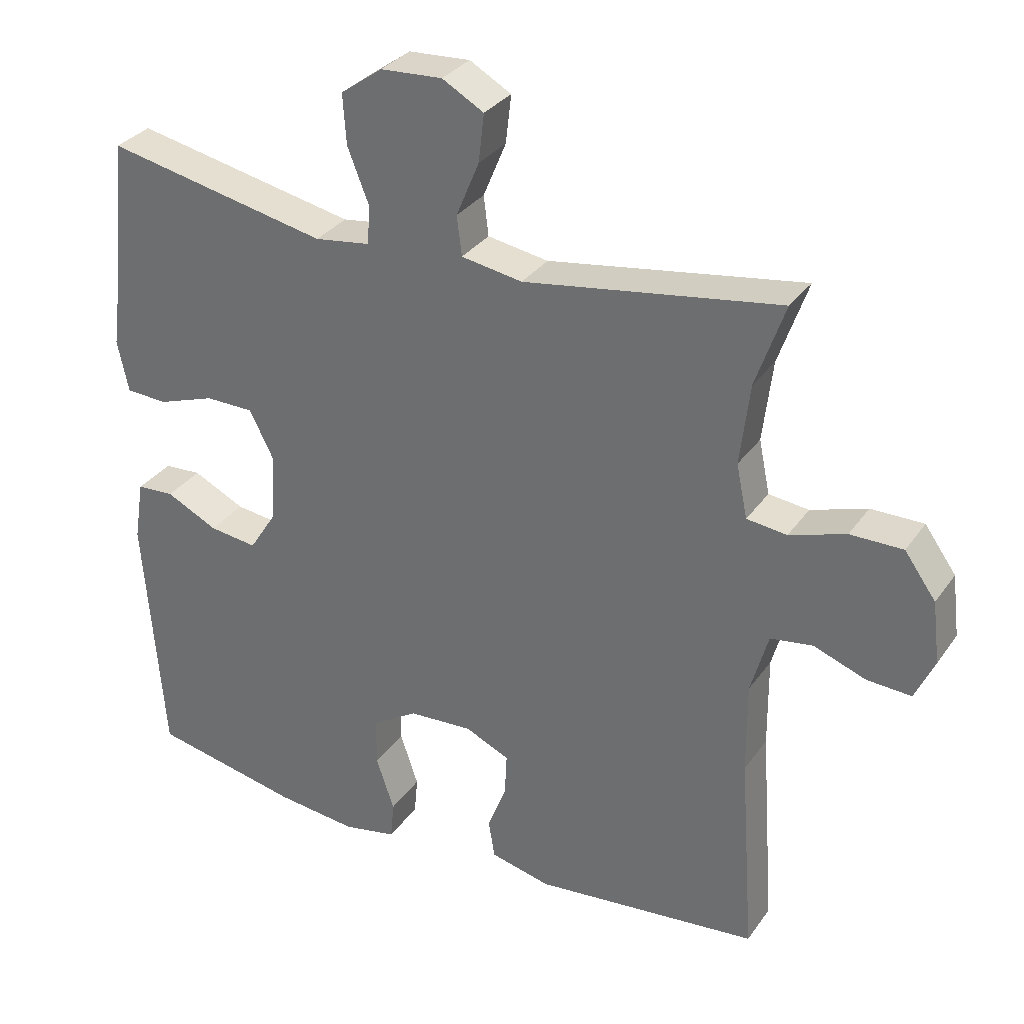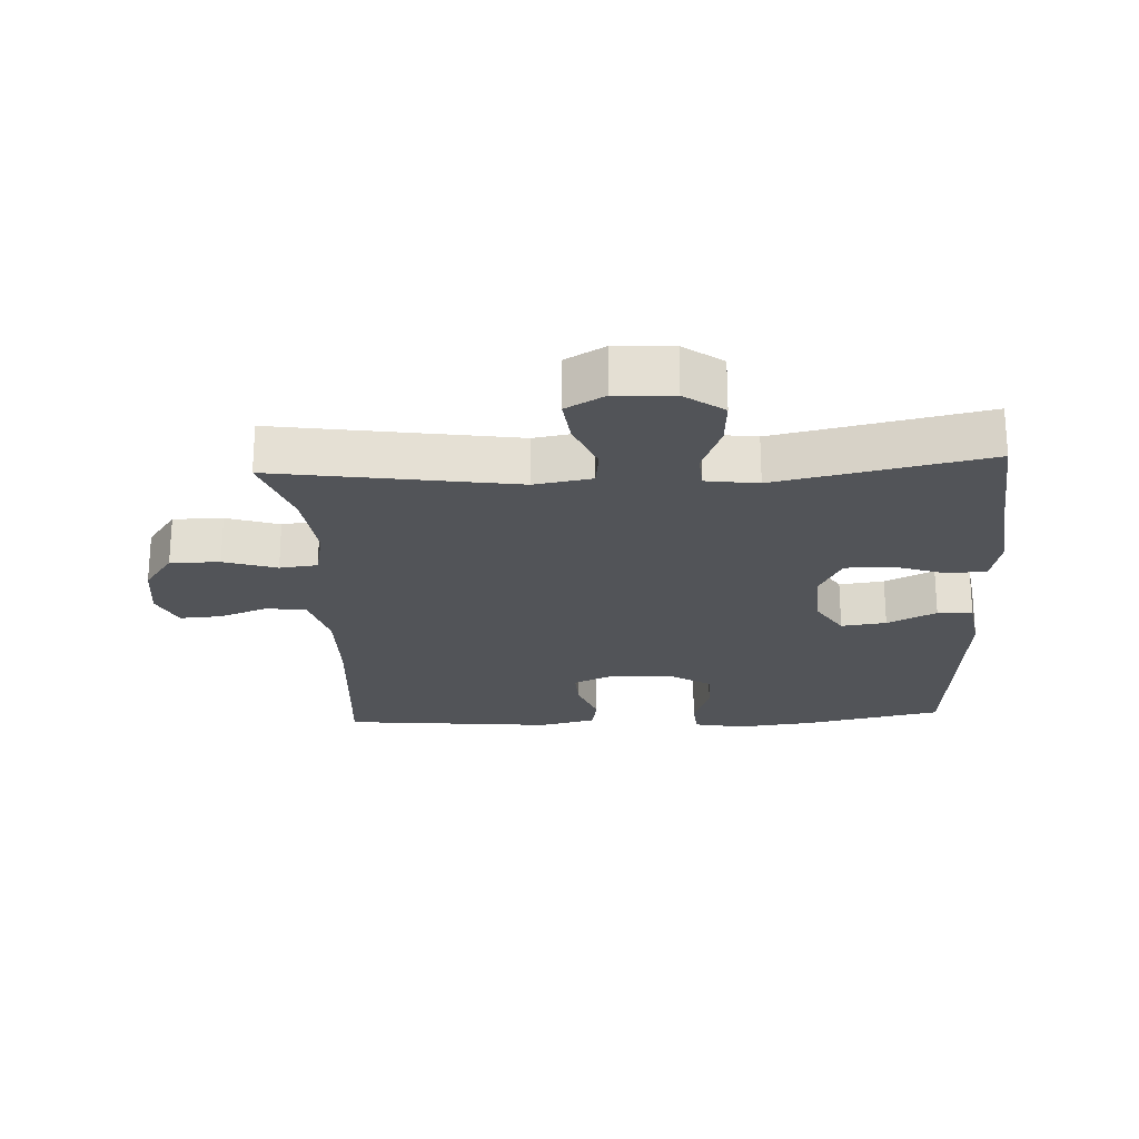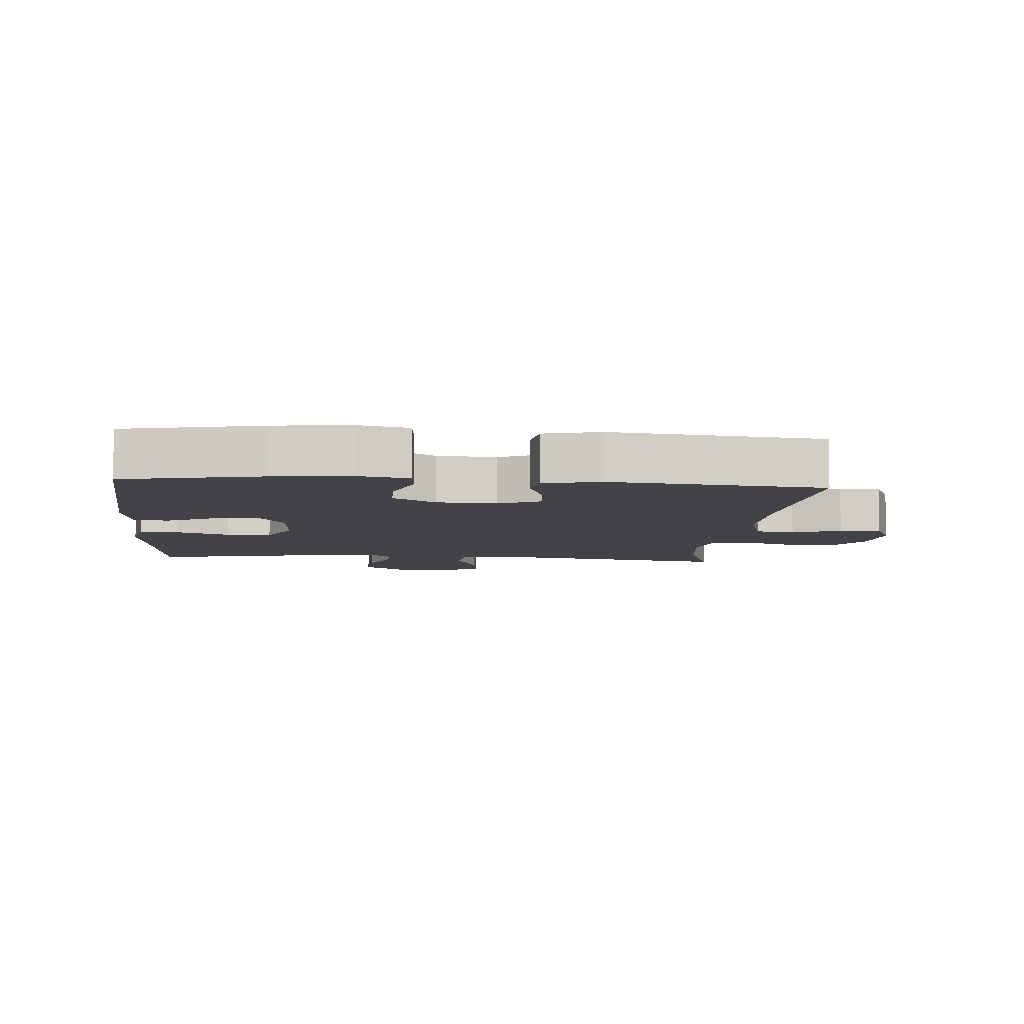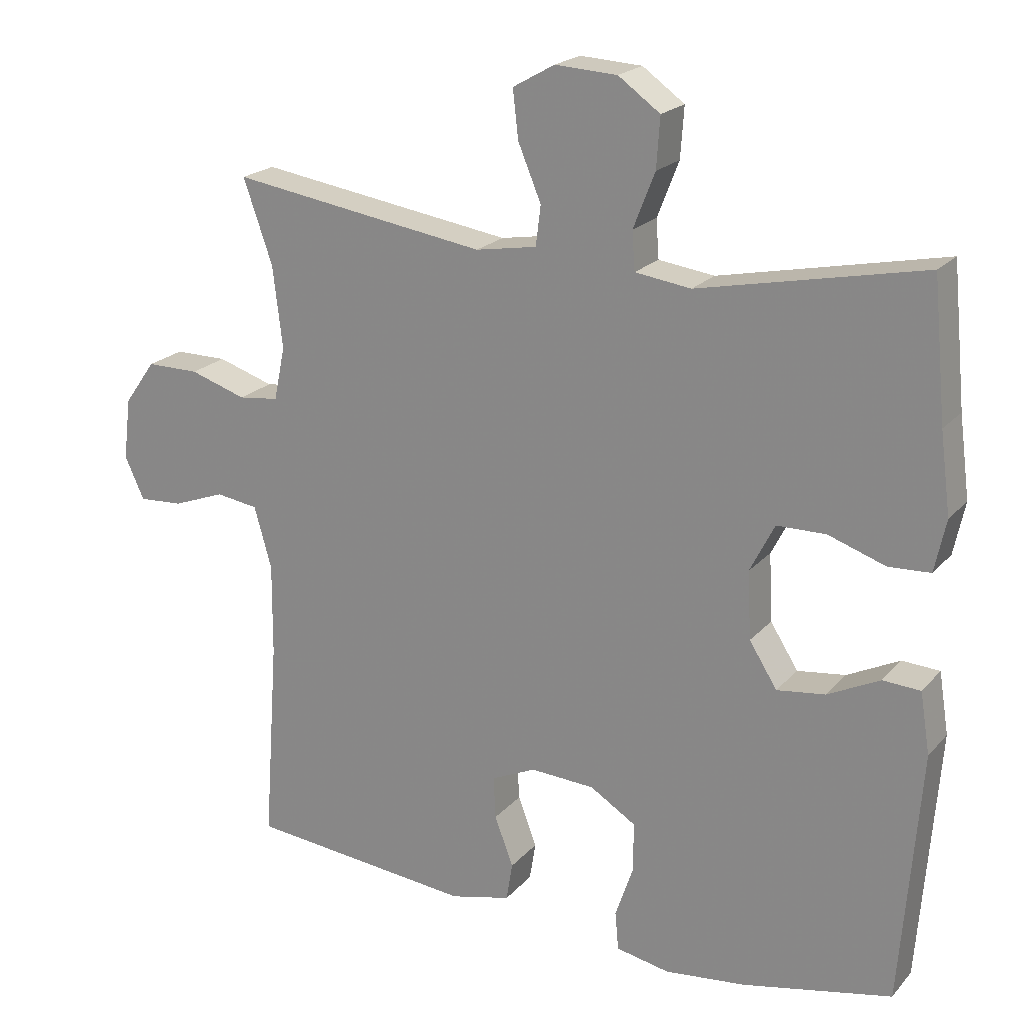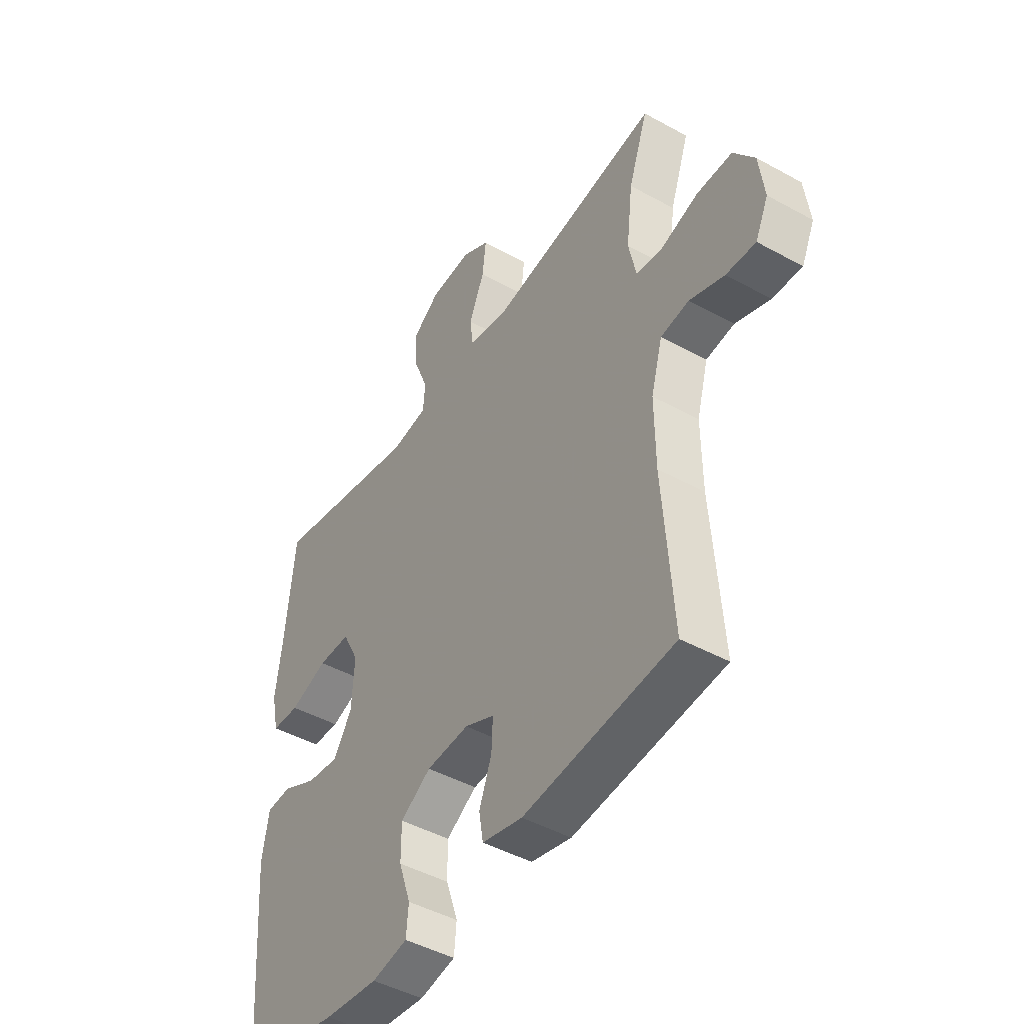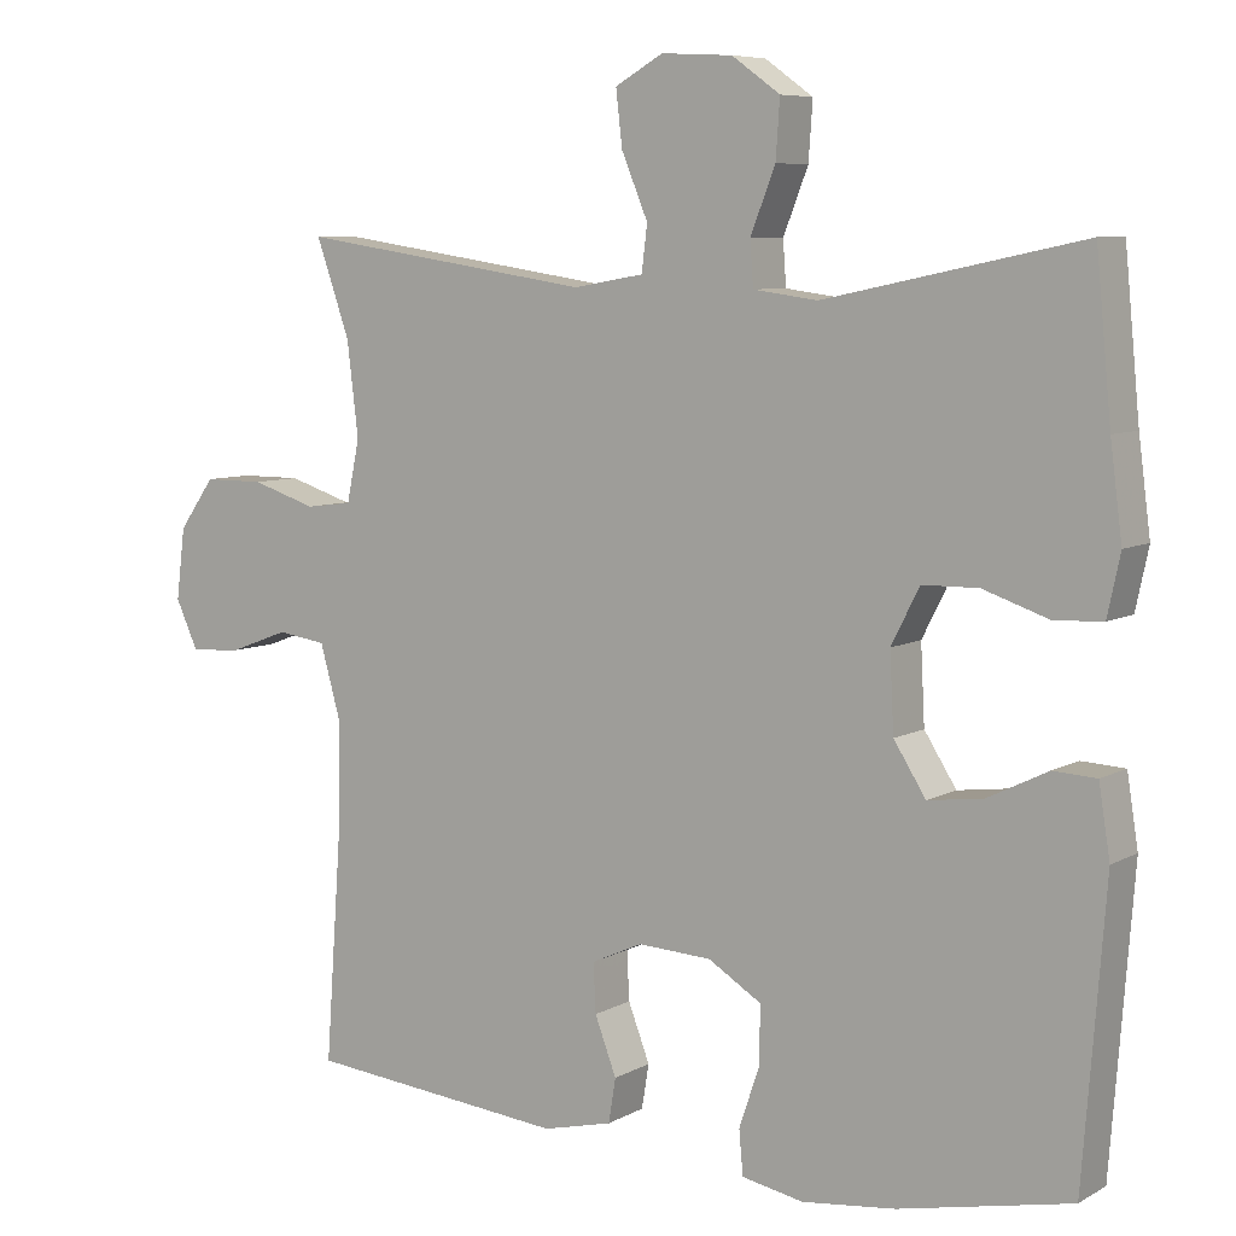
<metadata>
{"format":"obj","ext":"obj","renderer":"f3d","projection":"perspective","resolution":1024,"background":"white","views":[{"elev":31.5,"azim":-151.0,"up":"+Z"},{"elev":-23.2,"azim":2.9,"up":"+Y"},{"elev":-7.4,"azim":175.1,"up":"+Y"},{"elev":20.7,"azim":28.9,"up":"+Z"},{"elev":-45.8,"azim":-122.4,"up":"+Z"},{"elev":7.2,"azim":33.5,"up":"+Z"}]}
</metadata>
<code>
v 0.5 0.07 -0.5
v 0.285 0.07 -0.545
v 0.169 0.07 -0.558
v 0.092 0.07 -0.543
v 0.087 0.07 -0.488
v 0.113 0.07 -0.411
v 0.113 0.07 -0.341
v 0.047 0.07 -0.3
v -0.045 0.07 -0.295
v -0.109 0.07 -0.324
v -0.106 0.07 -0.385
v -0.079 0.07 -0.456
v -0.088 0.07 -0.511
v -0.175 0.07 -0.532
v -0.5 0.07 -0.5
v -0.479 0.07 -0.206
v -0.478 0.07 -0.074
v -0.503 0.07 0.015
v -0.564 0.07 0.024
v -0.639 0.07 -0.004
v -0.703 0.07 -0.008
v -0.731 0.07 0.053
v -0.72 0.07 0.142
v -0.675 0.07 0.205
v -0.599 0.07 0.205
v -0.518 0.07 0.179
v -0.46 0.07 0.186
v -0.444 0.07 0.263
v -0.458 0.07 0.38
v -0.5 0.07 0.5
v -0.132 0.07 0.444
v -0.044 0.07 0.459
v -0.037 0.07 0.516
v -0.07 0.07 0.595
v -0.078 0.07 0.664
v -0.018 0.07 0.698
v 0.071 0.07 0.693
v 0.131 0.07 0.65
v 0.126 0.07 0.578
v 0.095 0.07 0.499
v 0.099 0.07 0.444
v 0.179 0.07 0.433
v 0.5 0.07 0.5
v 0.519 0.07 0.303
v 0.534 0.07 0.188
v 0.518 0.07 0.113
v 0.458 0.07 0.11
v 0.376 0.07 0.138
v 0.306 0.07 0.137
v 0.271 0.07 0.068
v 0.276 0.07 -0.029
v 0.316 0.07 -0.092
v 0.385 0.07 -0.083
v 0.46 0.07 -0.046
v 0.514 0.07 -0.049
v 0.528 0.07 -0.137
v 0.5 0 -0.5
v 0.285 0 -0.545
v 0.169 0 -0.558
v 0.092 0 -0.543
v 0.087 0 -0.488
v 0.113 0 -0.411
v 0.113 0 -0.341
v 0.047 0 -0.3
v -0.045 0 -0.295
v -0.109 0 -0.324
v -0.106 0 -0.385
v -0.079 0 -0.456
v -0.088 0 -0.511
v -0.175 0 -0.532
v -0.5 0 -0.5
v -0.479 0 -0.206
v -0.478 0 -0.074
v -0.503 0 0.015
v -0.564 0 0.024
v -0.639 0 -0.004
v -0.703 0 -0.008
v -0.731 0 0.053
v -0.72 0 0.142
v -0.675 0 0.205
v -0.599 0 0.205
v -0.518 0 0.179
v -0.46 0 0.186
v -0.444 0 0.263
v -0.458 0 0.38
v -0.5 0 0.5
v -0.132 0 0.444
v -0.044 0 0.459
v -0.037 0 0.516
v -0.07 0 0.595
v -0.078 0 0.664
v -0.018 0 0.698
v 0.071 0 0.693
v 0.131 0 0.65
v 0.126 0 0.578
v 0.095 0 0.499
v 0.099 0 0.444
v 0.179 0 0.433
v 0.5 0 0.5
v 0.519 0 0.303
v 0.534 0 0.188
v 0.518 0 0.113
v 0.458 0 0.11
v 0.376 0 0.138
v 0.306 0 0.137
v 0.271 0 0.068
v 0.276 0 -0.029
v 0.316 0 -0.092
v 0.385 0 -0.083
v 0.46 0 -0.046
v 0.514 0 -0.049
v 0.528 0 -0.137
f 4 5 6
f 3 4 6
f 2 3 6
f 1 2 6
f 56 1 6
f 55 56 6
f 54 55 6
f 53 54 6
f 52 53 6 7
f 51 52 7 8
f 50 51 8 9
f 49 50 9 10
f 46 47 48
f 45 46 48
f 44 45 48
f 44 48 49
f 43 44 49
f 42 43 49
f 41 42 49 10
f 38 39 40
f 37 38 40
f 36 37 40
f 35 36 40
f 34 35 40
f 33 34 40
f 40 41 10
f 33 40 10
f 32 33 10
f 29 30 31
f 31 32 10
f 29 31 10
f 28 29 10
f 24 25 26
f 23 24 26
f 22 23 26
f 21 22 26
f 20 21 26
f 19 20 26
f 18 19 26 27
f 17 18 27
f 28 10 11
f 27 28 11
f 17 27 11
f 16 17 11
f 14 15 16
f 13 14 16
f 12 13 16
f 11 12 16
f 62 61 60
f 62 60 59
f 62 59 58
f 62 58 57
f 62 57 112
f 62 112 111
f 62 111 110
f 62 110 109
f 63 62 109 108
f 64 63 108 107
f 65 64 107 106
f 66 65 106 105
f 104 103 102
f 104 102 101
f 104 101 100
f 105 104 100
f 105 100 99
f 105 99 98
f 66 105 98 97
f 96 95 94
f 96 94 93
f 96 93 92
f 96 92 91
f 96 91 90
f 96 90 89
f 66 97 96
f 66 96 89
f 66 89 88
f 87 86 85
f 66 88 87
f 66 87 85
f 66 85 84
f 82 81 80
f 82 80 79
f 82 79 78
f 82 78 77
f 82 77 76
f 82 76 75
f 83 82 75 74
f 83 74 73
f 67 66 84
f 67 84 83
f 67 83 73
f 67 73 72
f 72 71 70
f 72 70 69
f 72 69 68
f 72 68 67
f 1 57 58 2
f 2 58 59 3
f 3 59 60 4
f 4 60 61 5
f 5 61 62 6
f 6 62 63 7
f 7 63 64 8
f 8 64 65 9
f 9 65 66 10
f 10 66 67 11
f 11 67 68 12
f 12 68 69 13
f 13 69 70 14
f 14 70 71 15
f 15 71 72 16
f 16 72 73 17
f 17 73 74 18
f 18 74 75 19
f 19 75 76 20
f 20 76 77 21
f 21 77 78 22
f 22 78 79 23
f 23 79 80 24
f 24 80 81 25
f 25 81 82 26
f 26 82 83 27
f 27 83 84 28
f 28 84 85 29
f 29 85 86 30
f 30 86 87 31
f 31 87 88 32
f 32 88 89 33
f 33 89 90 34
f 34 90 91 35
f 35 91 92 36
f 36 92 93 37
f 37 93 94 38
f 38 94 95 39
f 39 95 96 40
f 40 96 97 41
f 41 97 98 42
f 42 98 99 43
f 43 99 100 44
f 44 100 101 45
f 45 101 102 46
f 46 102 103 47
f 47 103 104 48
f 48 104 105 49
f 49 105 106 50
f 50 106 107 51
f 51 107 108 52
f 52 108 109 53
f 53 109 110 54
f 54 110 111 55
f 55 111 112 56
f 56 112 57 1

</code>
